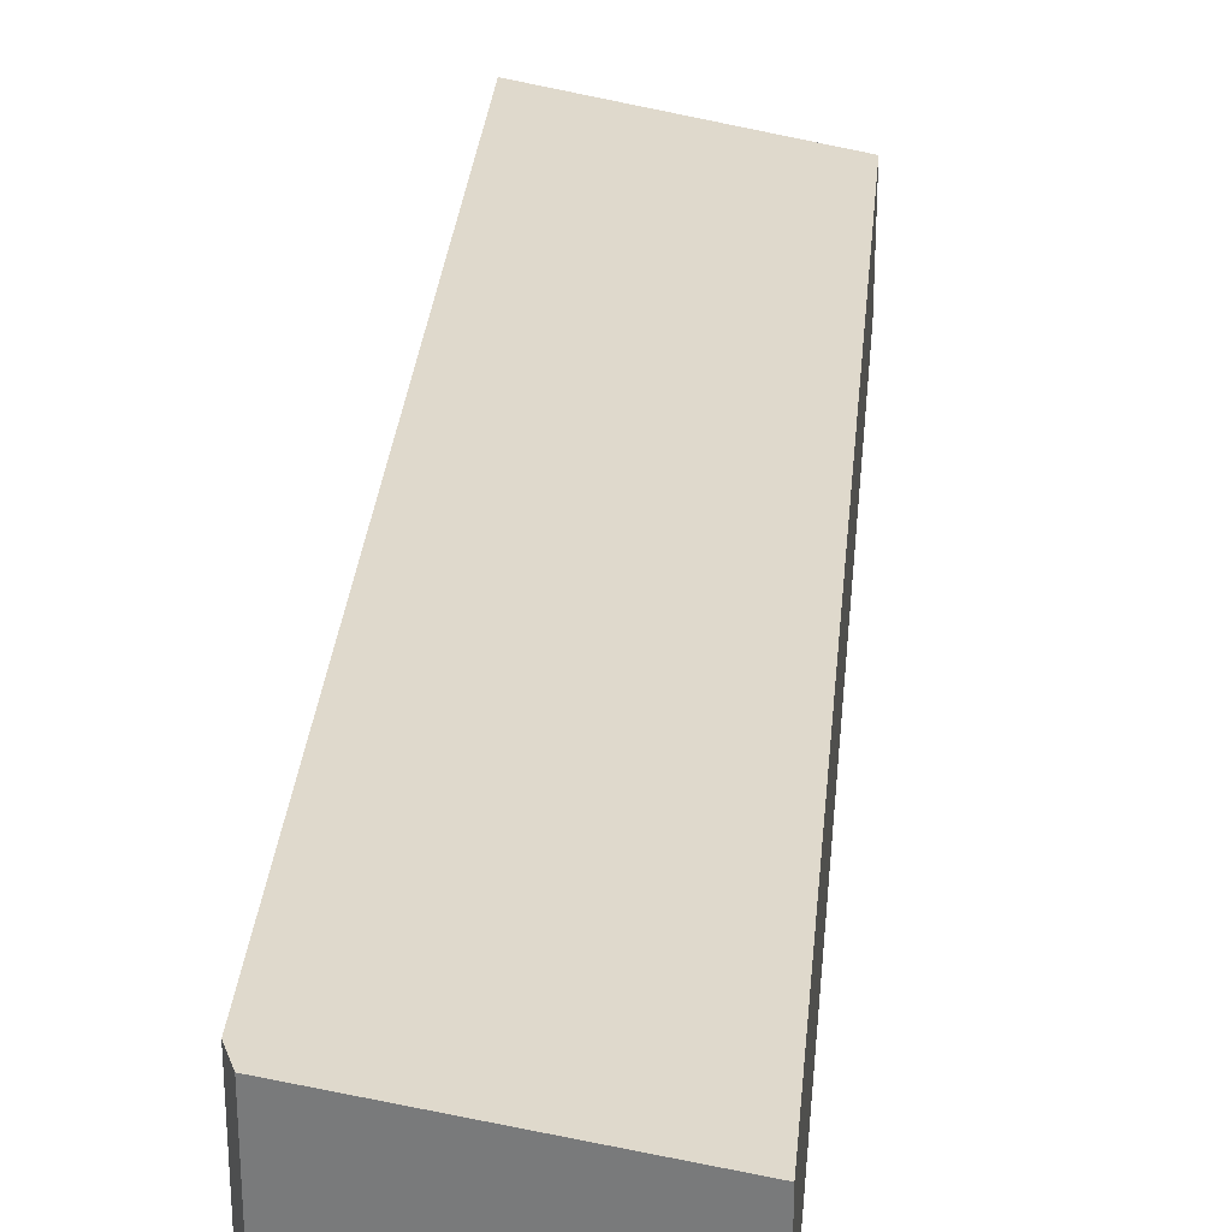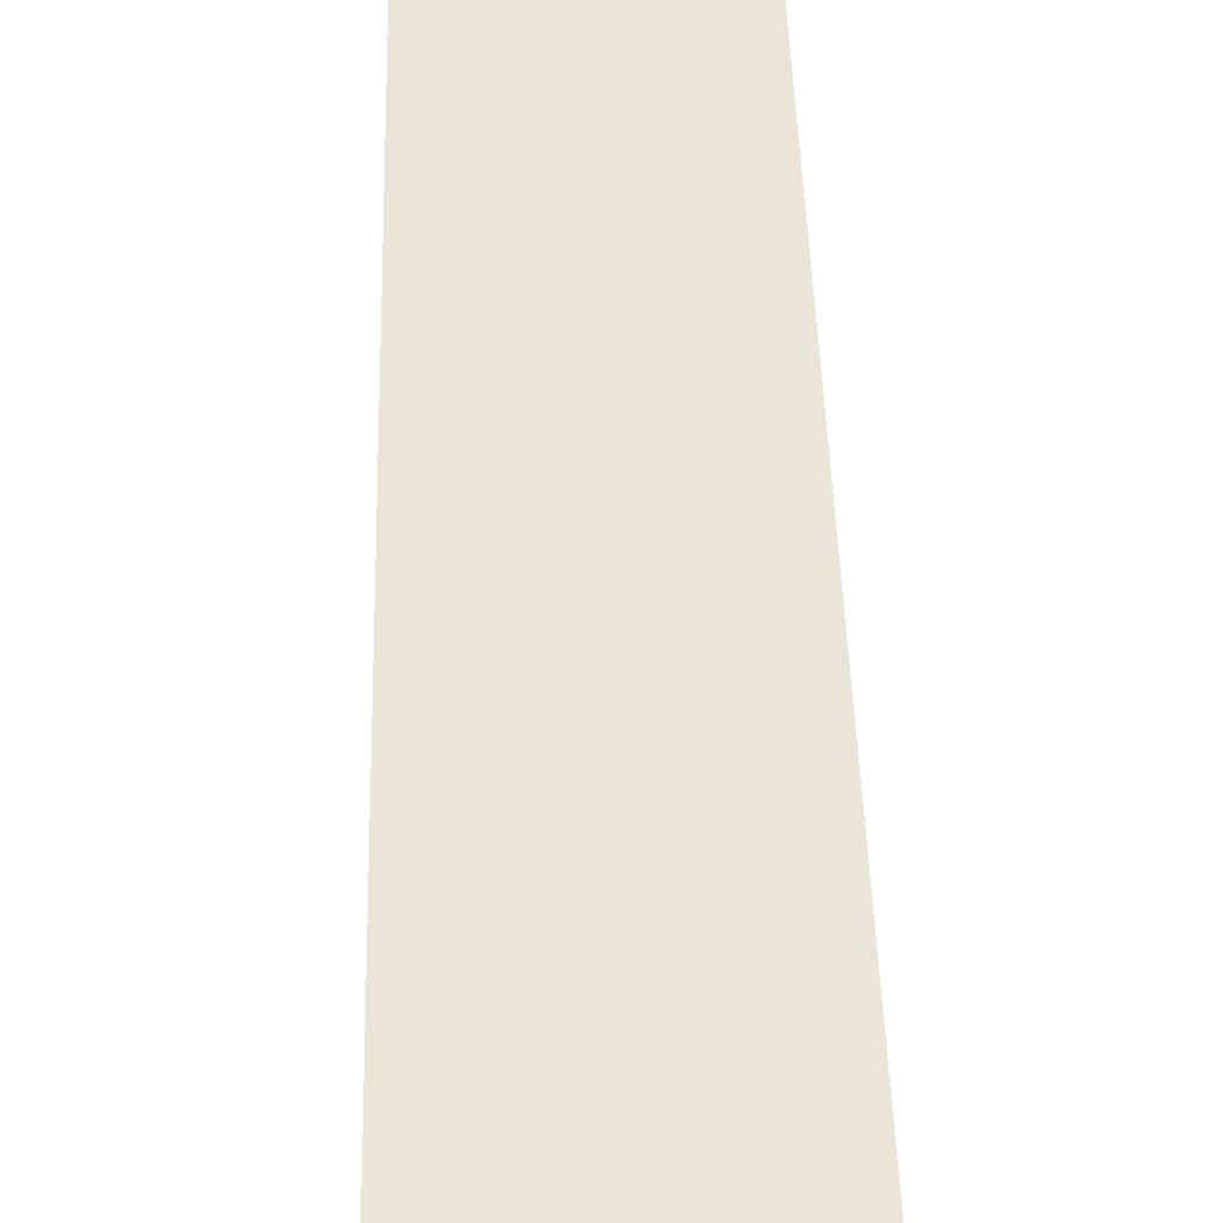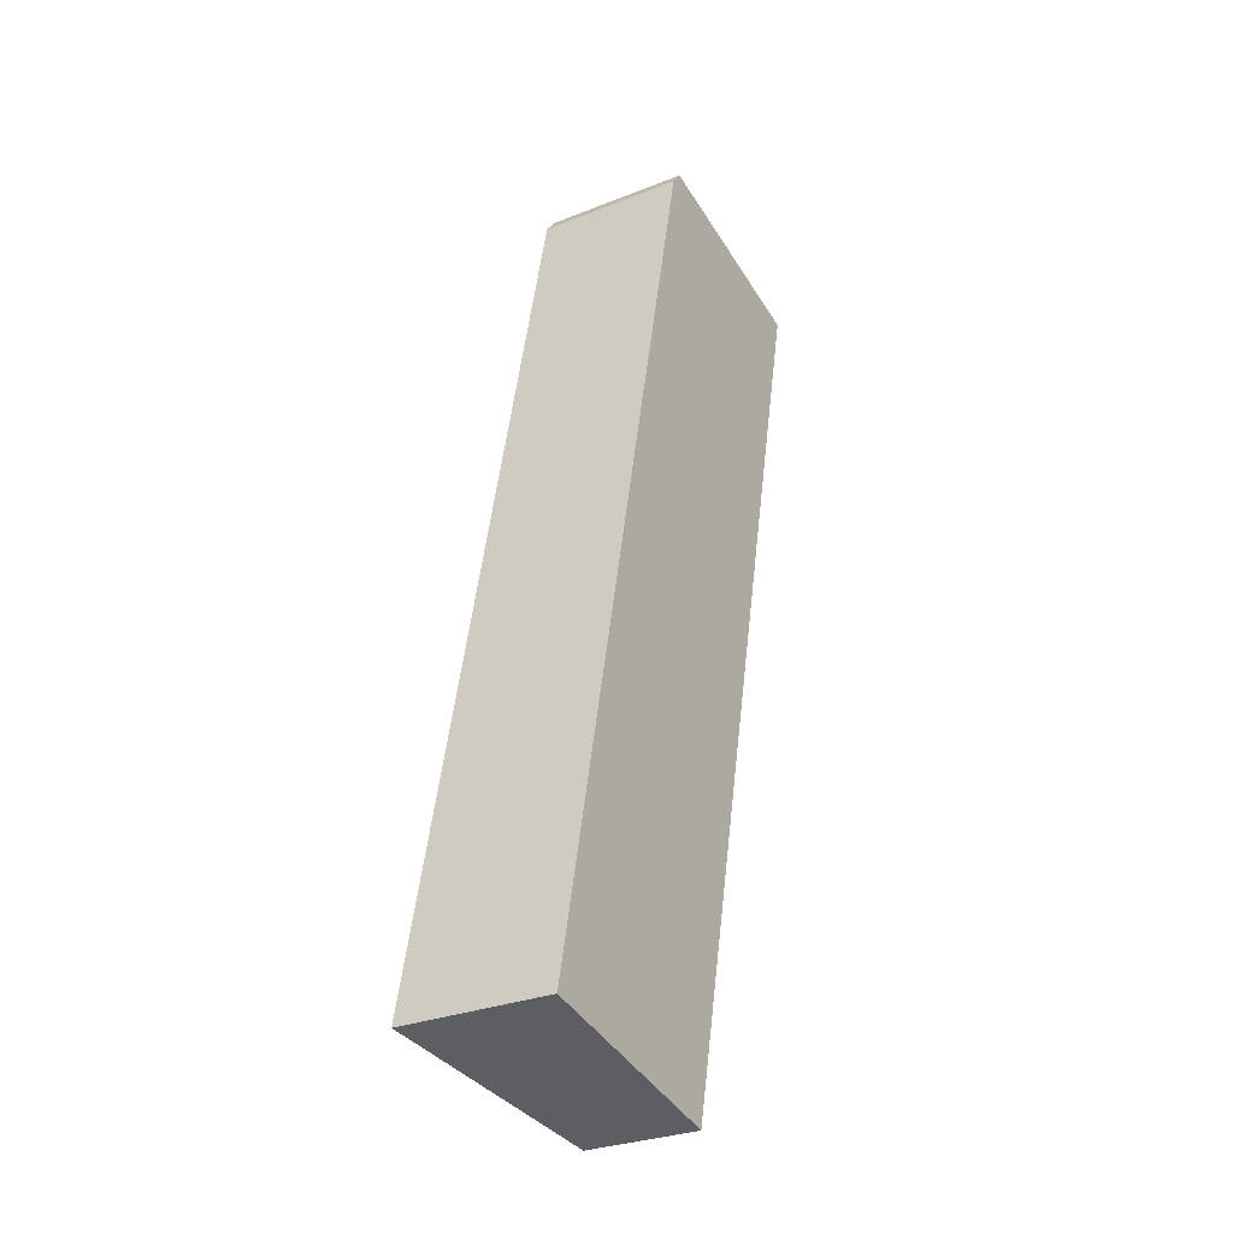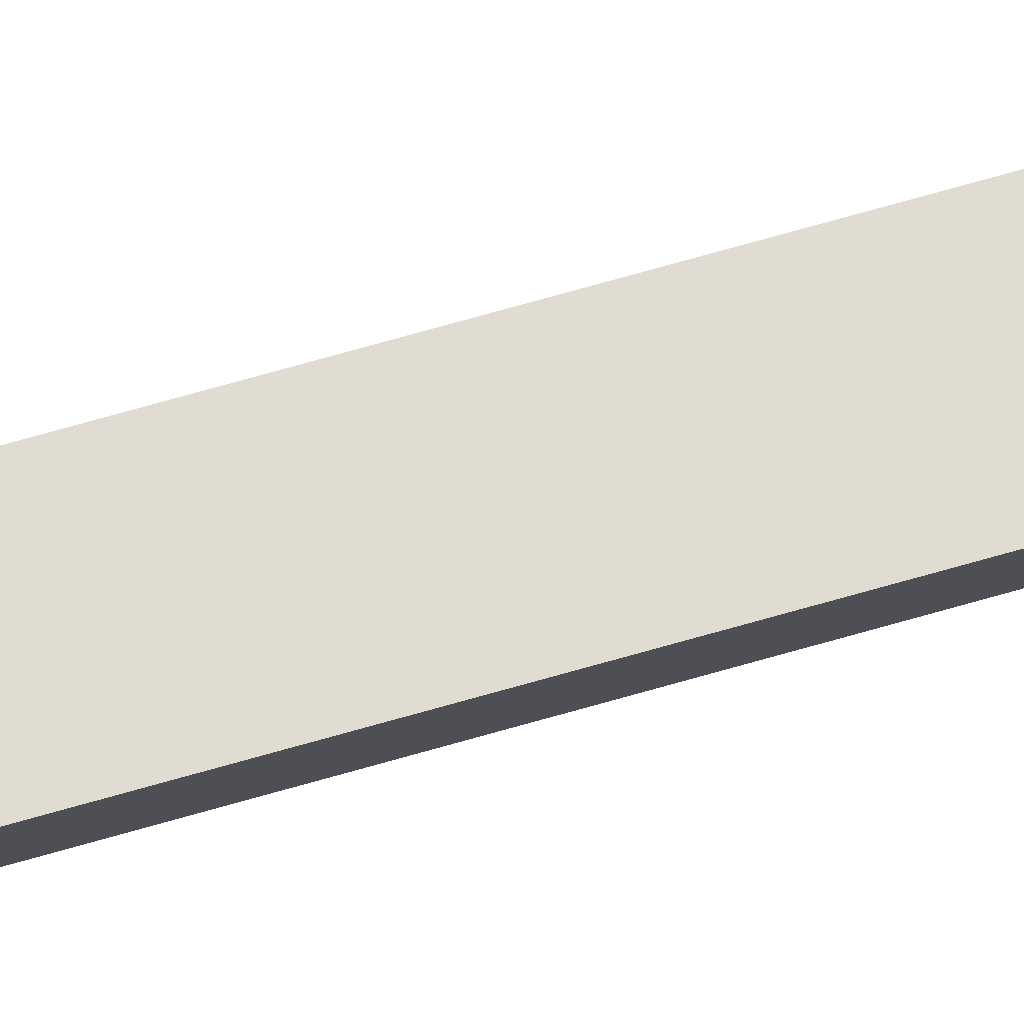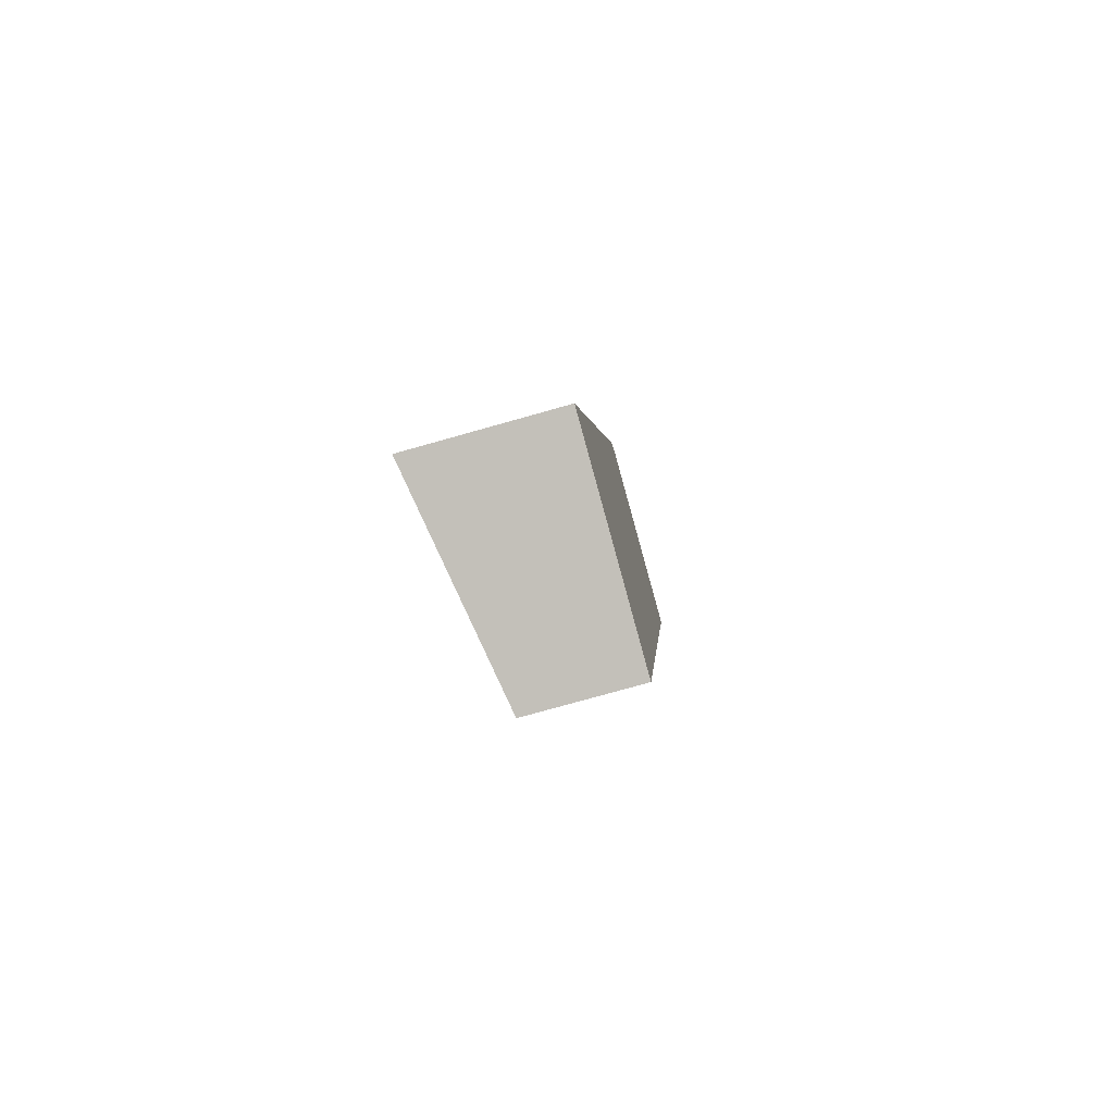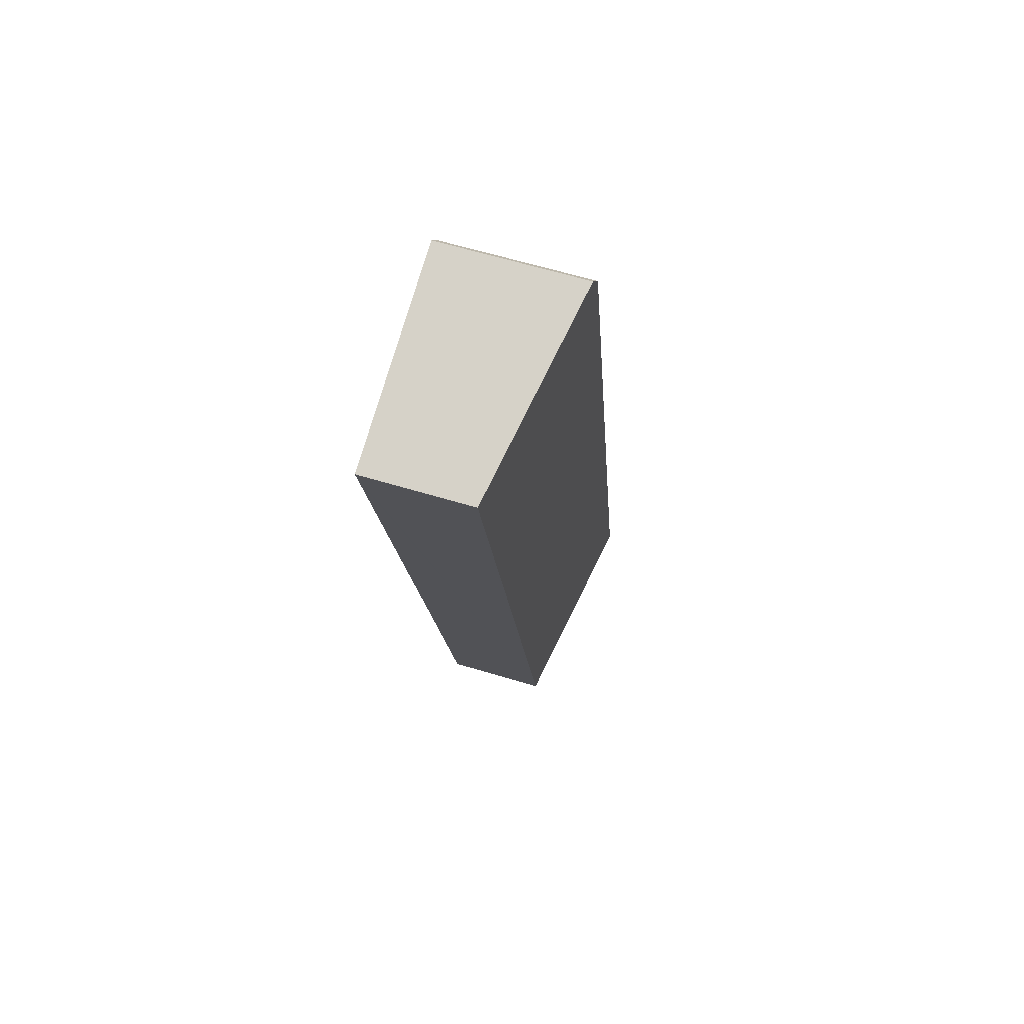
<metadata>
{"format":"obj","ext":"obj","renderer":"f3d","projection":"perspective","resolution":1024,"background":"white","views":[{"elev":31.2,"azim":17.6,"up":"+Y"},{"elev":45.0,"azim":10.9,"up":"+Y"},{"elev":-29.8,"azim":-59.8,"up":"+Z"},{"elev":77.6,"azim":-93.1,"up":"+Y"},{"elev":-76.9,"azim":-74.3,"up":"+Z"},{"elev":63.7,"azim":106.9,"up":"+Z"}]}
</metadata>
<code>
v  0 3.511 2.15e-16
v  10.1 2.593 20.79
v  5.239 2.593 -1.041
v  4.749 3.529 21.81
v  10.17 2.593 21.11
v  5.046 3.494 22.21
v  10.17 -1.292e-15 21.11
v  10.1 -1.273e-15 20.79
v  5.239 6.374e-17 -1.041
v  0 0 0
v  4.749 -1.335e-15 21.81
v  5.046 -1.36e-15 22.21
g defaultobject
f 1 2 3
f 2 1 4
f 2 4 5
f 5 4 6
f 7 2 5
f 2 7 3
f 3 7 8
f 3 8 9
f 3 10 1
f 10 3 9
f 1 11 4
f 11 1 10
f 11 6 4
f 6 11 12
f 12 5 6
f 5 12 7
f 8 10 9
f 10 8 7
f 10 7 12
f 10 12 11

</code>
